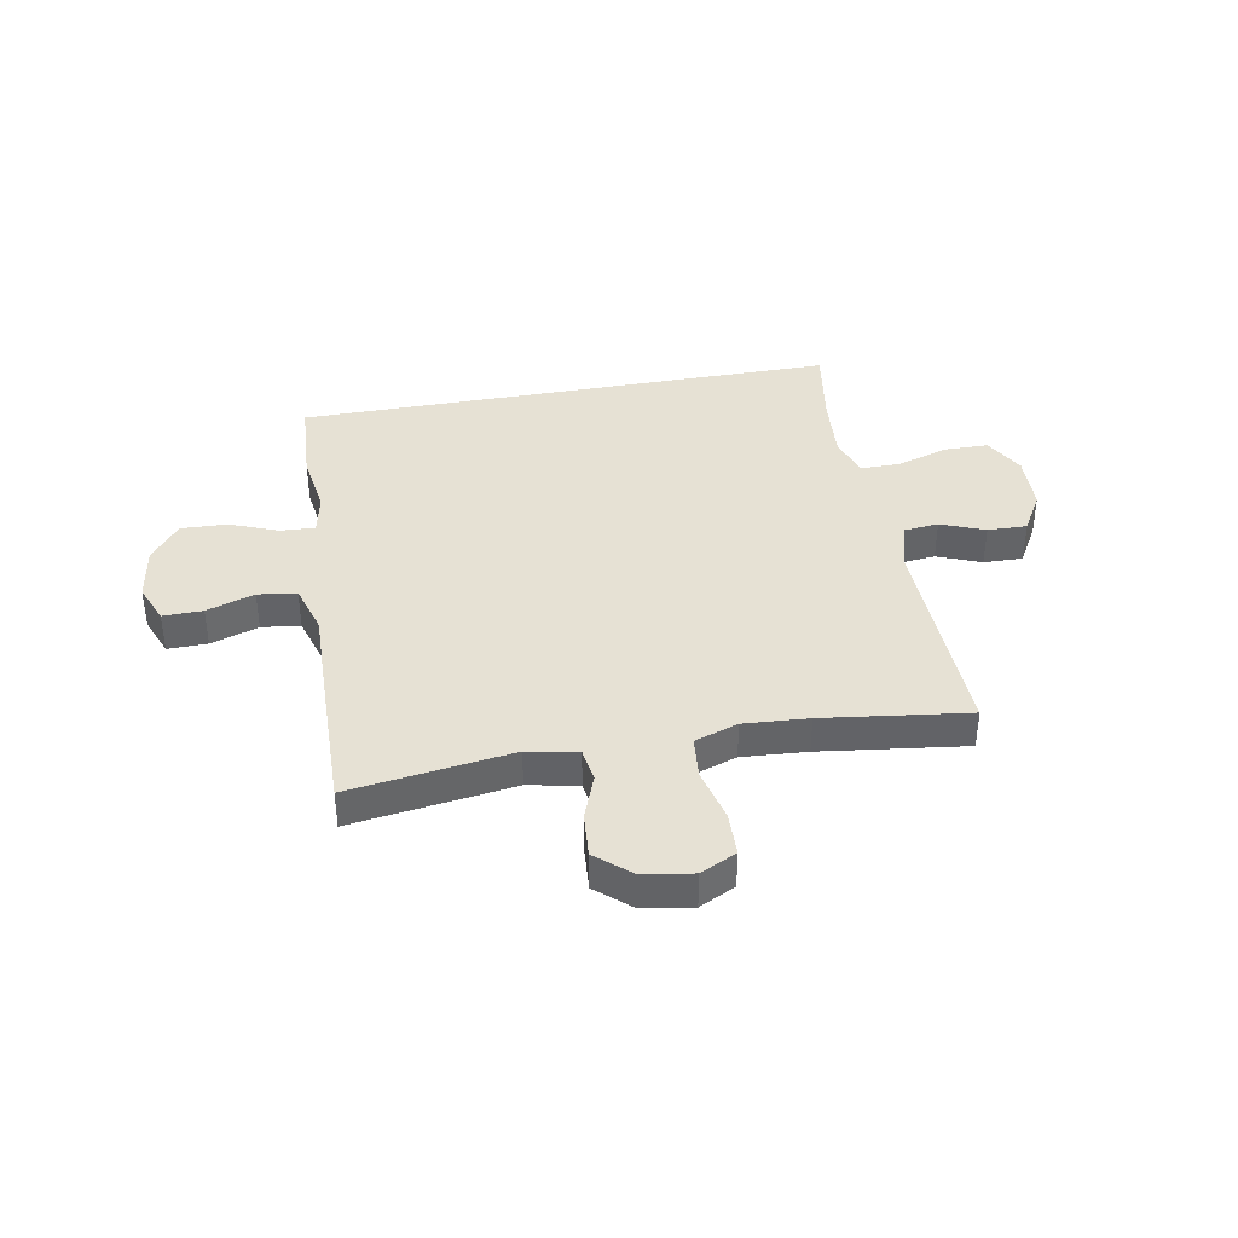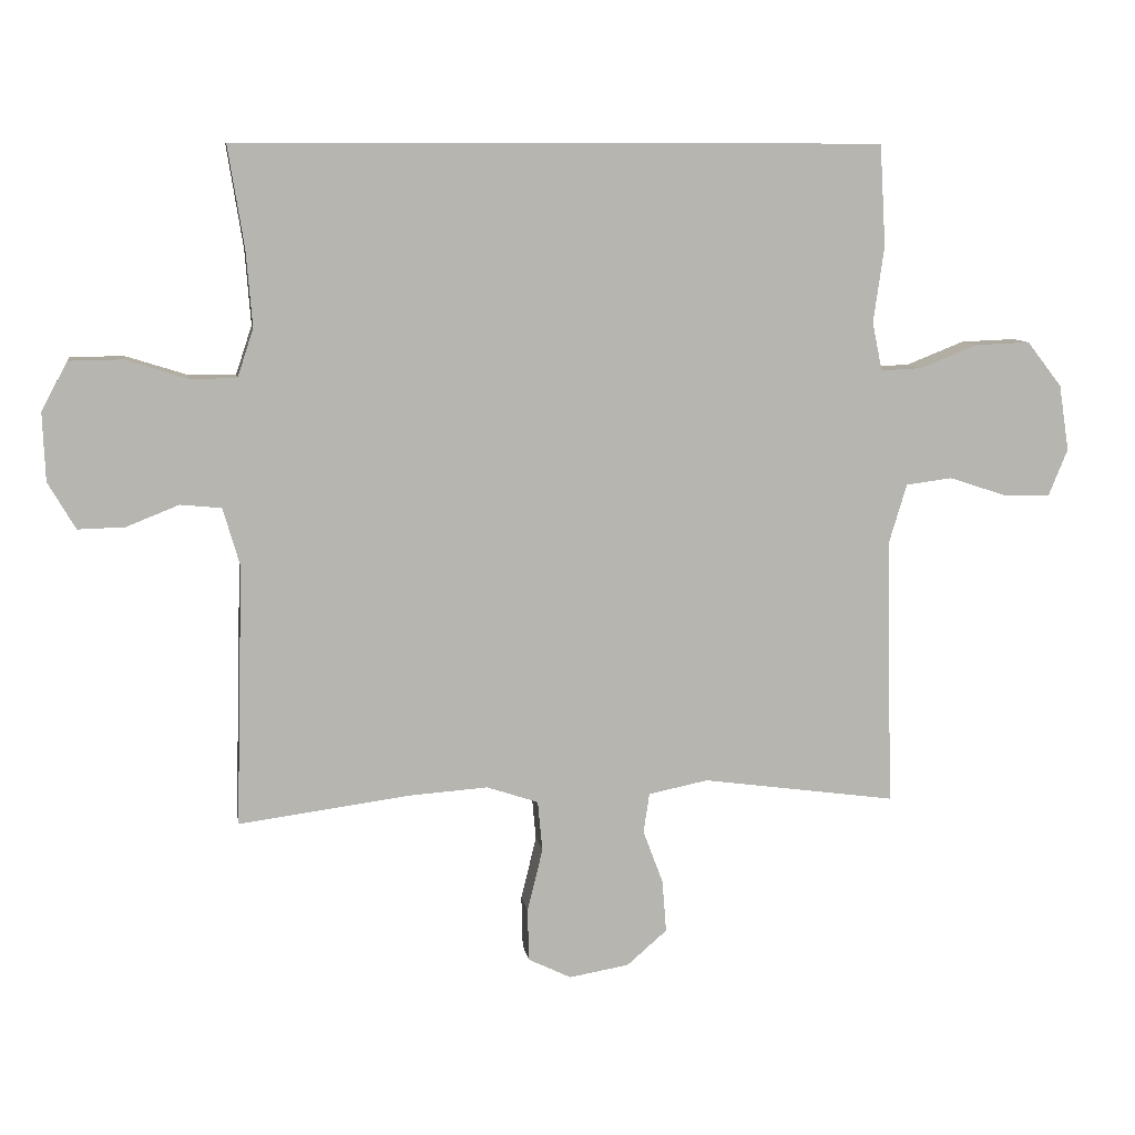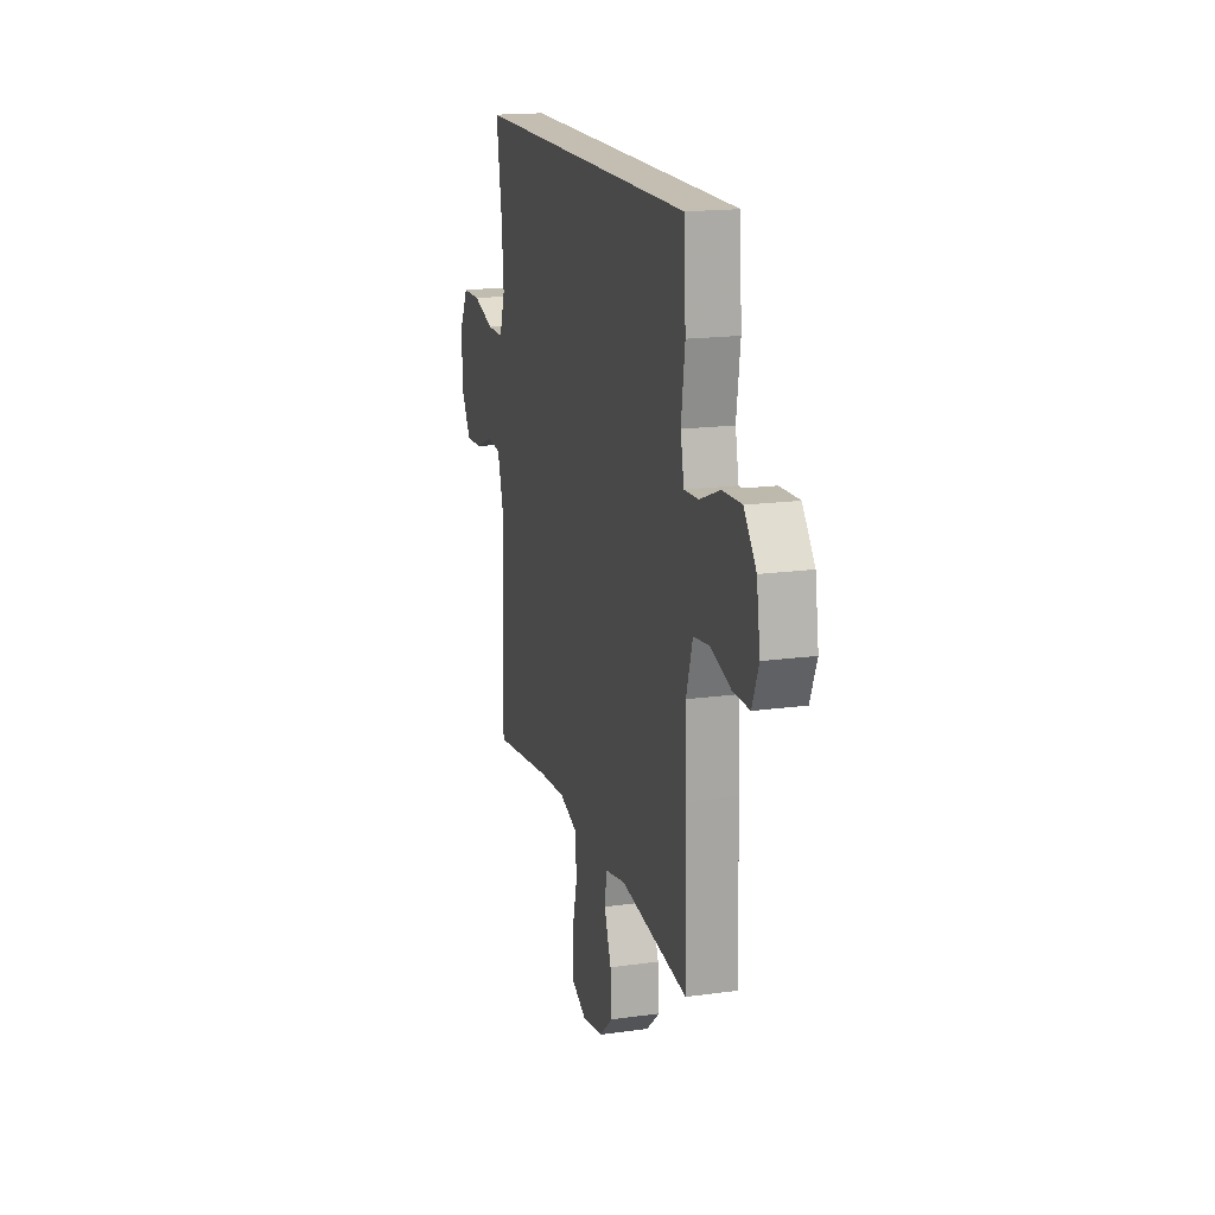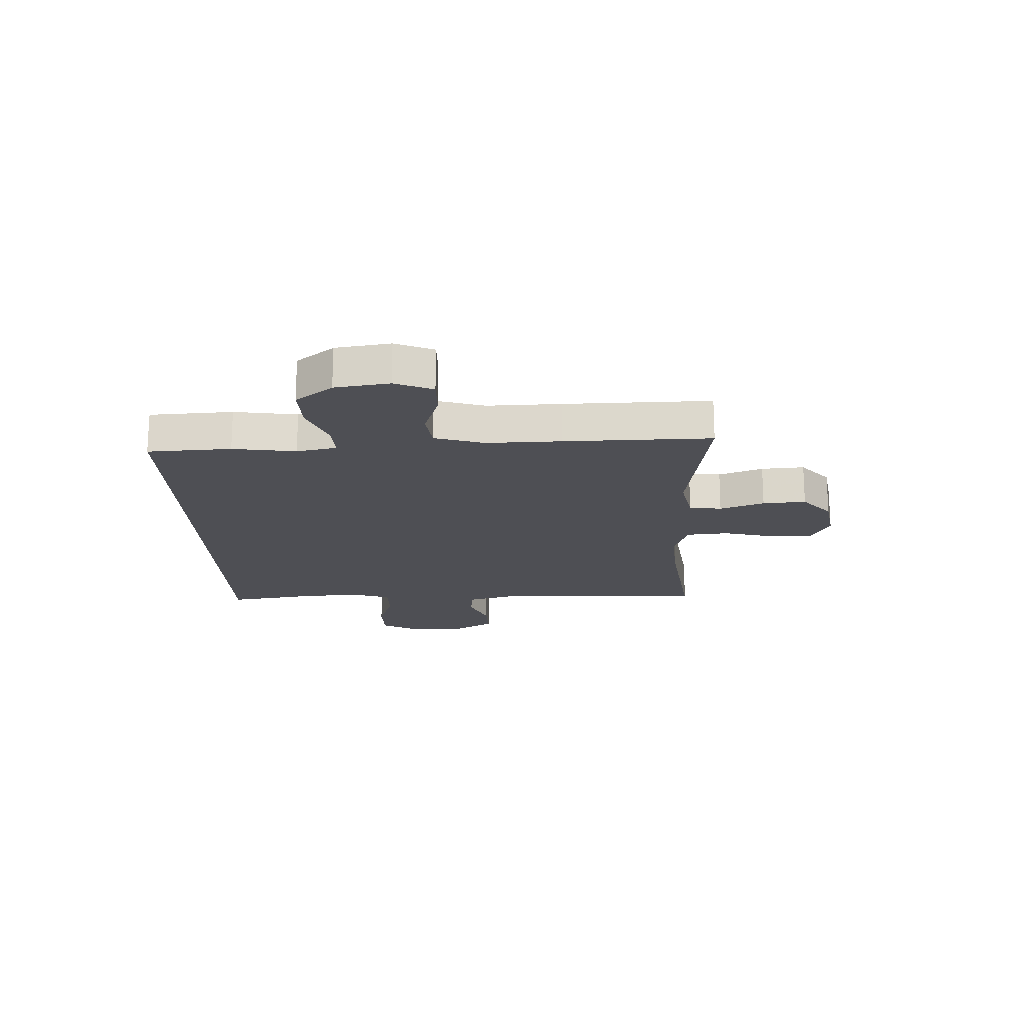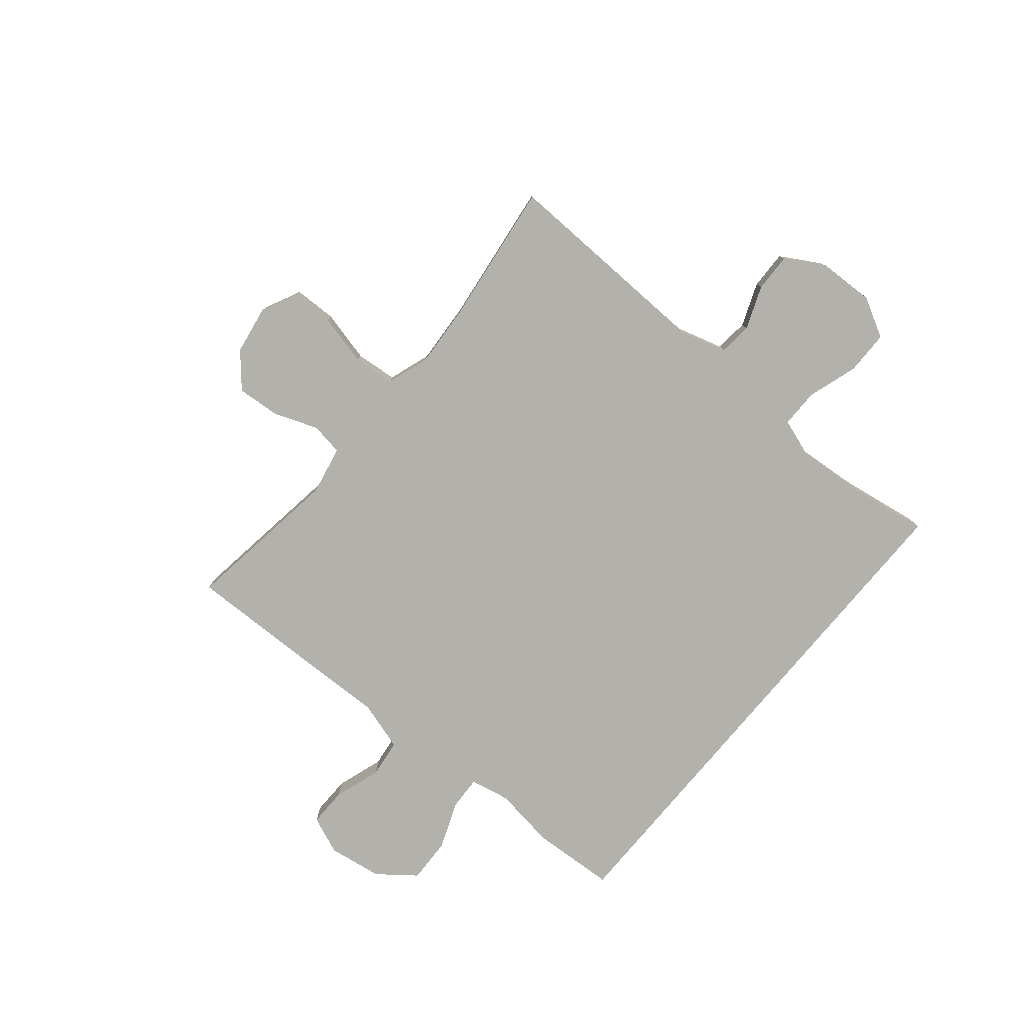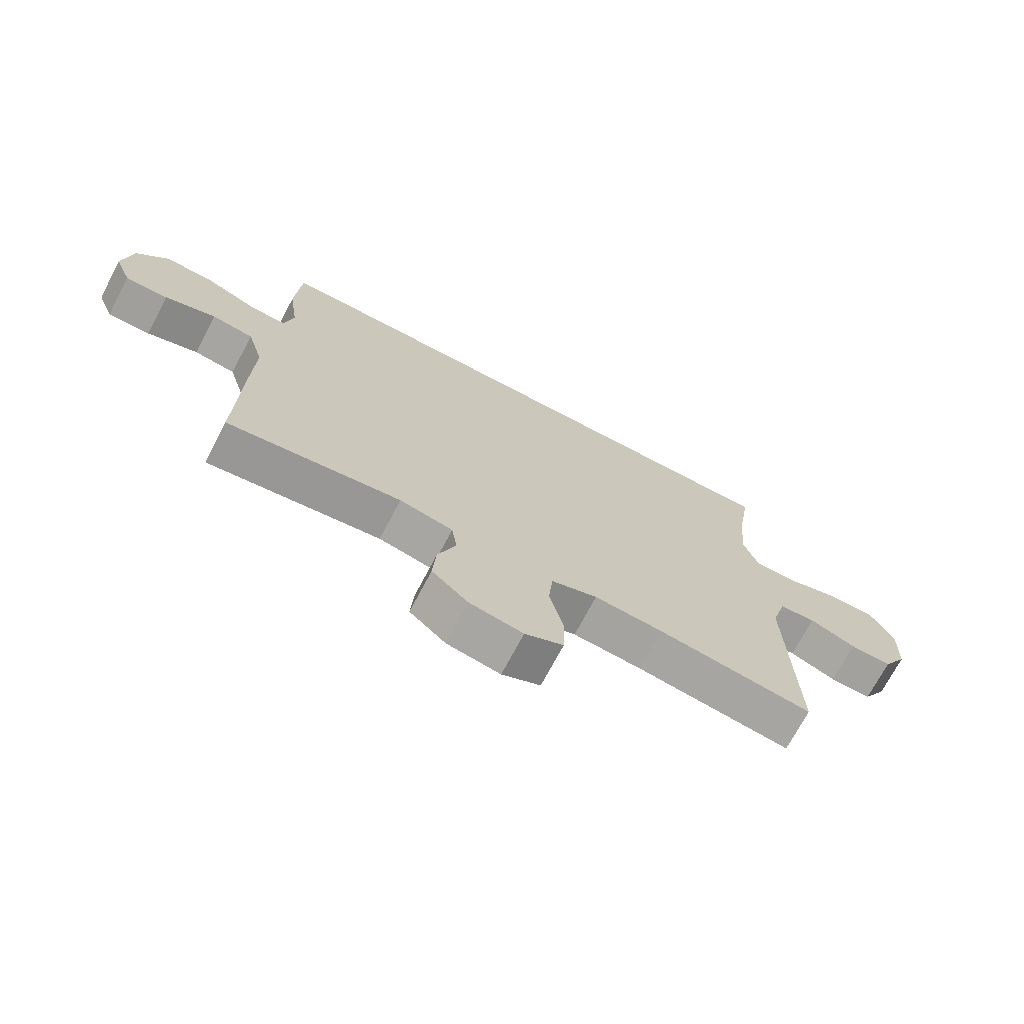
<metadata>
{"format":"obj","ext":"obj","renderer":"f3d","projection":"perspective","resolution":1024,"background":"white","views":[{"elev":39.2,"azim":169.6,"up":"+Y"},{"elev":9.1,"azim":-8.8,"up":"+Z"},{"elev":17.2,"azim":74.5,"up":"+Z"},{"elev":-18.4,"azim":91.9,"up":"+Y"},{"elev":-79.1,"azim":-129.9,"up":"+Y"},{"elev":-71.5,"azim":152.2,"up":"+Z"}]}
</metadata>
<code>
v -0.5 0.07 -0.5
v -0.489 0.07 -0.111
v -0.514 0.07 -0.025
v -0.575 0.07 -0.019
v -0.653 0.07 -0.05
v -0.723 0.07 -0.052
v -0.764 0.07 0.018
v -0.768 0.07 0.12
v -0.729 0.07 0.192
v -0.65 0.07 0.193
v -0.558 0.07 0.164
v -0.488 0.07 0.164
v -0.464 0.07 0.236
v -0.473 0.07 0.349
v -0.497 0.07 0.5
v 0.466 0.07 0.5
v 0.475 0.07 0.349
v 0.459 0.07 0.235
v 0.474 0.07 0.163
v 0.535 0.07 0.166
v 0.621 0.07 0.2
v 0.703 0.07 0.203
v 0.755 0.07 0.136
v 0.77 0.07 0.038
v 0.742 0.07 -0.031
v 0.671 0.07 -0.03
v 0.586 0.07 -0.002
v 0.517 0.07 -0.011
v 0.49 0.07 -0.101
v 0.494 0.07 -0.235
v 0.5 0.07 -0.5
v 0.211 0.07 -0.46
v 0.122 0.07 -0.478
v 0.113 0.07 -0.537
v 0.143 0.07 -0.617
v 0.149 0.07 -0.695
v 0.089 0.07 -0.747
v 0 0.07 -0.762
v -0.064 0.07 -0.731
v -0.066 0.07 -0.653
v -0.043 0.07 -0.559
v -0.05 0.07 -0.484
v -0.127 0.07 -0.458
v -0.242 0.07 -0.466
v -0.5 0 -0.5
v -0.489 0 -0.111
v -0.514 0 -0.025
v -0.575 0 -0.019
v -0.653 0 -0.05
v -0.723 0 -0.052
v -0.764 0 0.018
v -0.768 0 0.12
v -0.729 0 0.192
v -0.65 0 0.193
v -0.558 0 0.164
v -0.488 0 0.164
v -0.464 0 0.236
v -0.473 0 0.349
v -0.497 0 0.5
v 0.466 0 0.5
v 0.475 0 0.349
v 0.459 0 0.235
v 0.474 0 0.163
v 0.535 0 0.166
v 0.621 0 0.2
v 0.703 0 0.203
v 0.755 0 0.136
v 0.77 0 0.038
v 0.742 0 -0.031
v 0.671 0 -0.03
v 0.586 0 -0.002
v 0.517 0 -0.011
v 0.49 0 -0.101
v 0.494 0 -0.235
v 0.5 0 -0.5
v 0.211 0 -0.46
v 0.122 0 -0.478
v 0.113 0 -0.537
v 0.143 0 -0.617
v 0.149 0 -0.695
v 0.089 0 -0.747
v 0 0 -0.762
v -0.064 0 -0.731
v -0.066 0 -0.653
v -0.043 0 -0.559
v -0.05 0 -0.484
v -0.127 0 -0.458
v -0.242 0 -0.466
f 38 39 40 41
f 38 41 42
f 37 38 42
f 34 35 36 37
f 34 37 42
f 33 34 42 43
f 29 30 31 32
f 28 29 32 33
f 24 25 26 27
f 24 27 28
f 23 24 28
f 20 21 22 23
f 19 20 23 28
f 15 16 17 18
f 14 15 18 19
f 13 14 19 28
f 8 9 10 11
f 8 11 12
f 7 8 12
f 4 5 6 7
f 3 4 7 12
f 2 3 12 13
f 44 1 2 13
f 13 28 33 43
f 13 43 44
f 85 84 83 82
f 86 85 82
f 86 82 81
f 81 80 79 78
f 86 81 78
f 87 86 78 77
f 76 75 74 73
f 77 76 73 72
f 71 70 69 68
f 72 71 68
f 72 68 67
f 67 66 65 64
f 72 67 64 63
f 62 61 60 59
f 63 62 59 58
f 72 63 58 57
f 55 54 53 52
f 56 55 52
f 56 52 51
f 51 50 49 48
f 56 51 48 47
f 57 56 47 46
f 57 46 45 88
f 87 77 72 57
f 88 87 57
f 1 45 46 2
f 2 46 47 3
f 3 47 48 4
f 4 48 49 5
f 5 49 50 6
f 6 50 51 7
f 7 51 52 8
f 8 52 53 9
f 9 53 54 10
f 10 54 55 11
f 11 55 56 12
f 12 56 57 13
f 13 57 58 14
f 14 58 59 15
f 15 59 60 16
f 16 60 61 17
f 17 61 62 18
f 18 62 63 19
f 19 63 64 20
f 20 64 65 21
f 21 65 66 22
f 22 66 67 23
f 23 67 68 24
f 24 68 69 25
f 25 69 70 26
f 26 70 71 27
f 27 71 72 28
f 28 72 73 29
f 29 73 74 30
f 30 74 75 31
f 31 75 76 32
f 32 76 77 33
f 33 77 78 34
f 34 78 79 35
f 35 79 80 36
f 36 80 81 37
f 37 81 82 38
f 38 82 83 39
f 39 83 84 40
f 40 84 85 41
f 41 85 86 42
f 42 86 87 43
f 43 87 88 44
f 44 88 45 1

</code>
